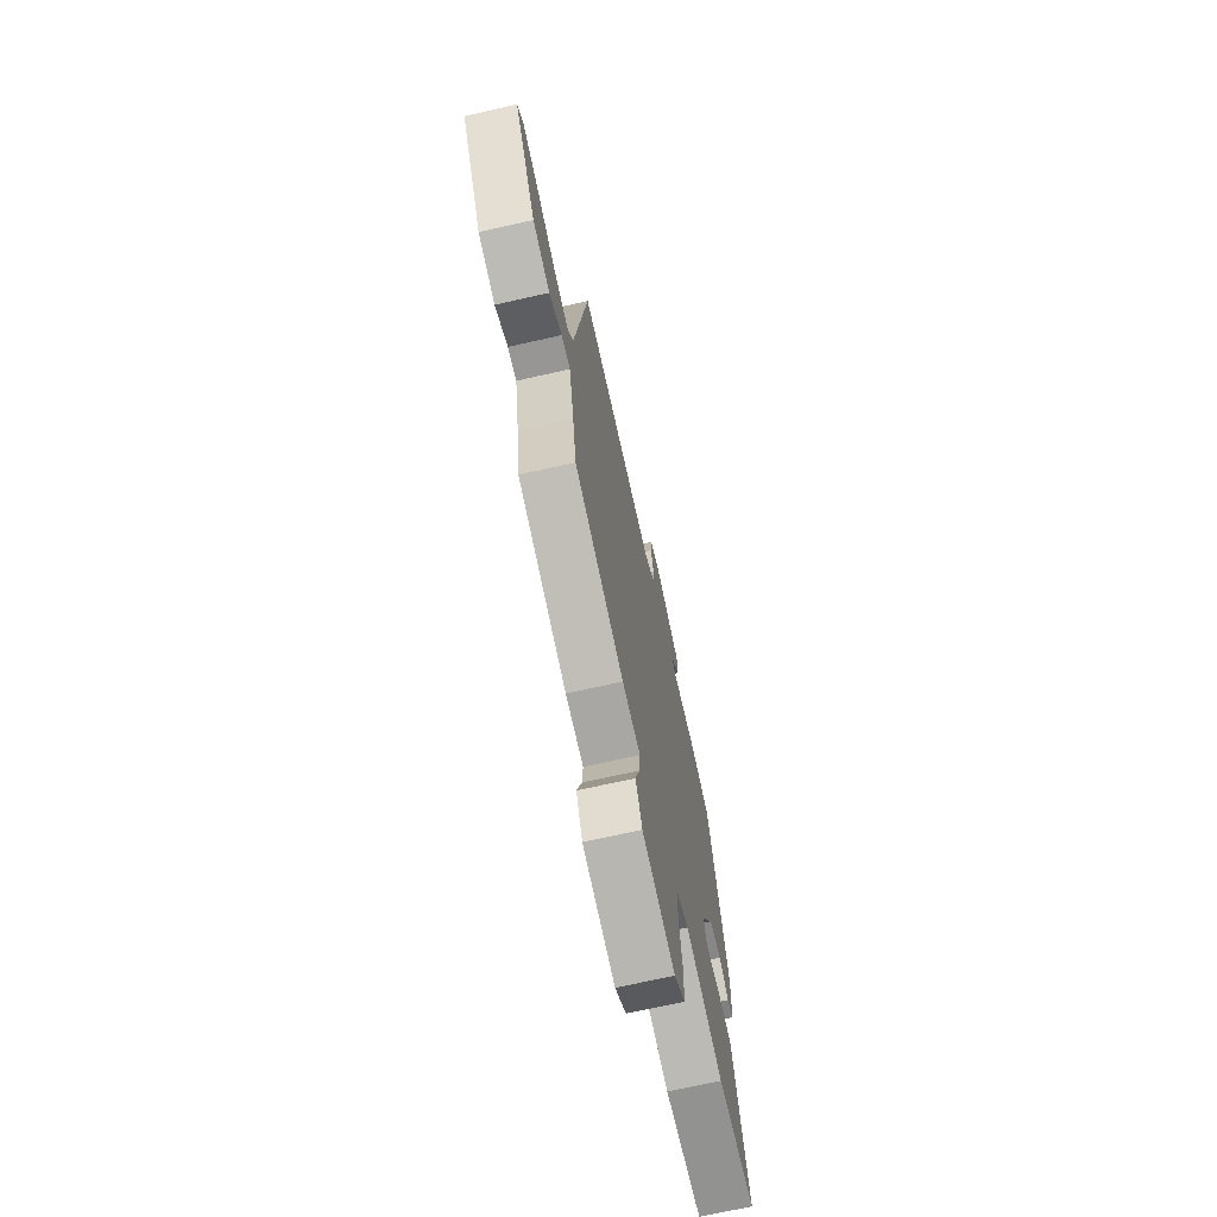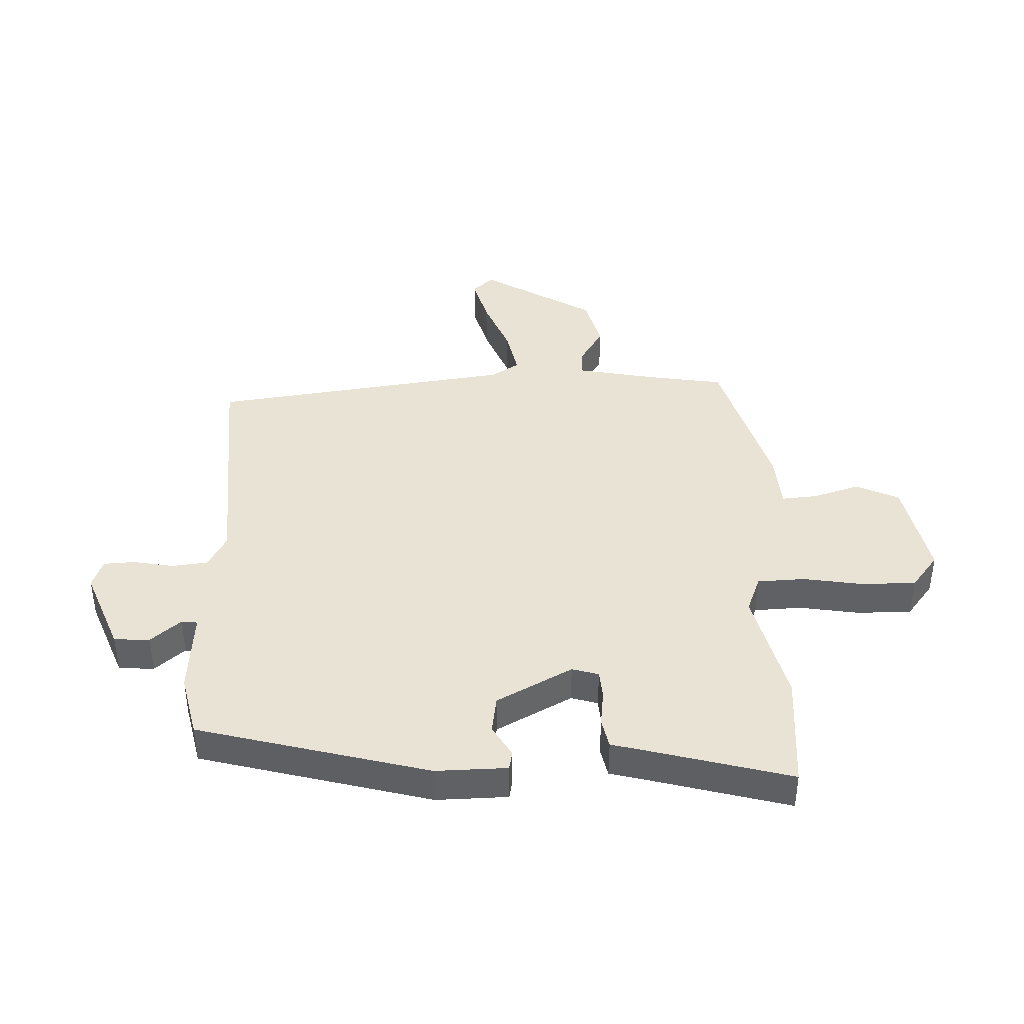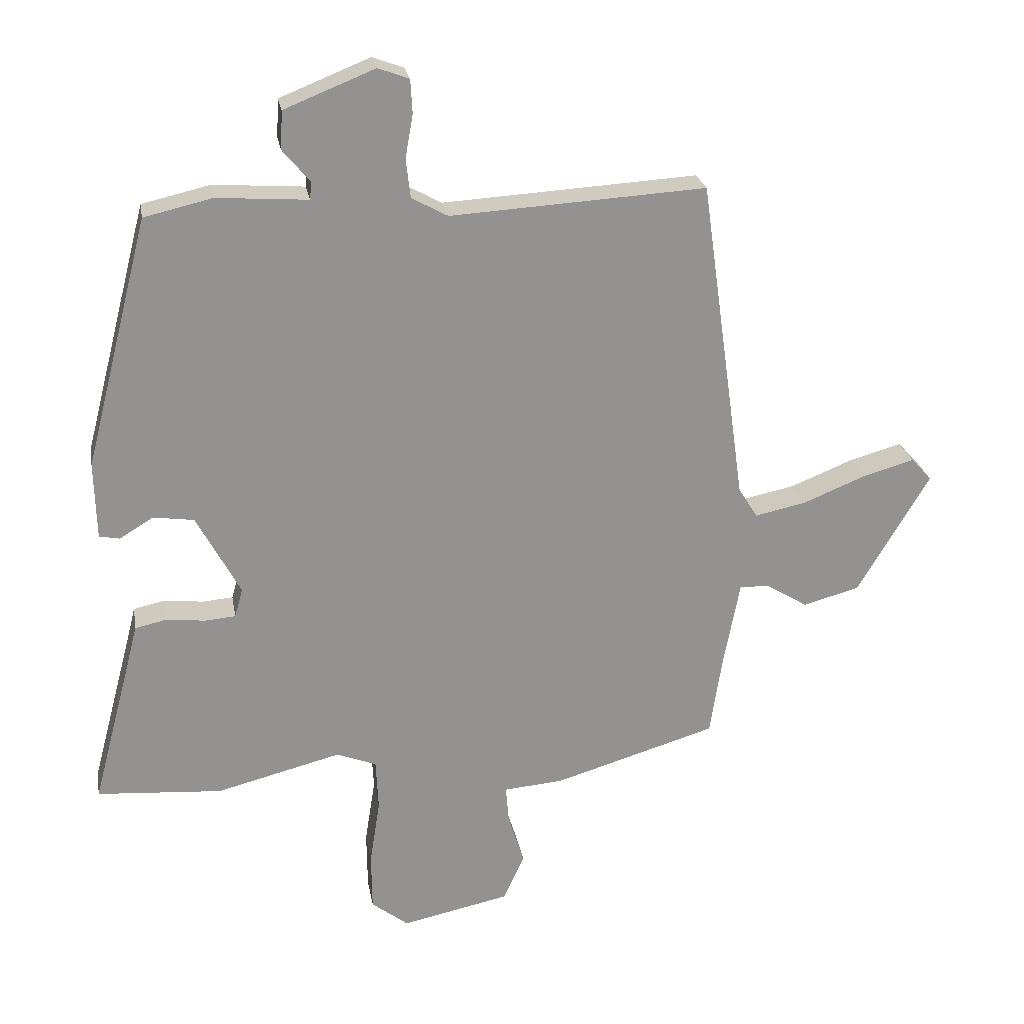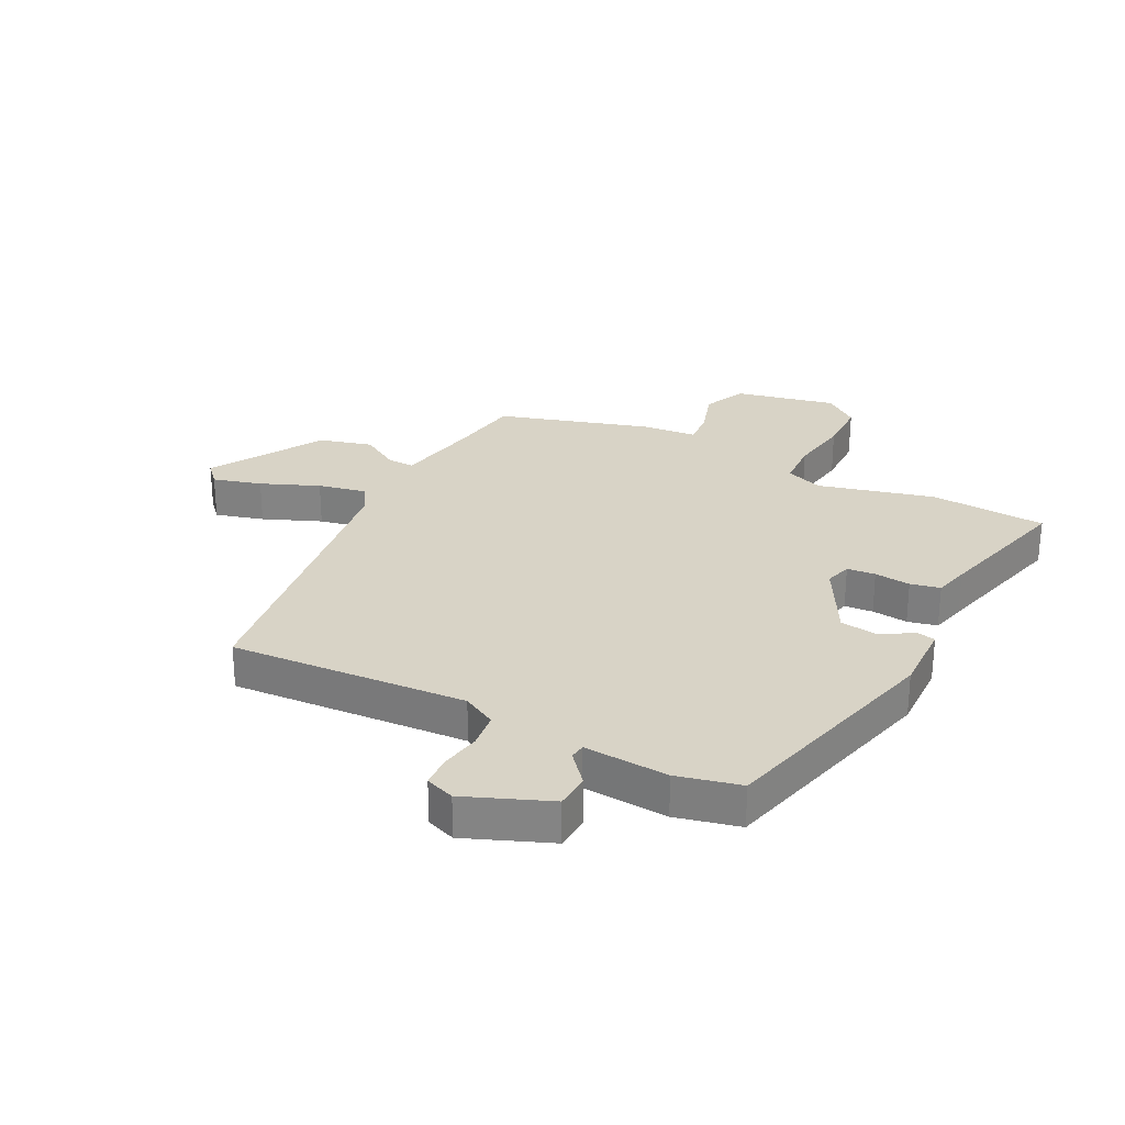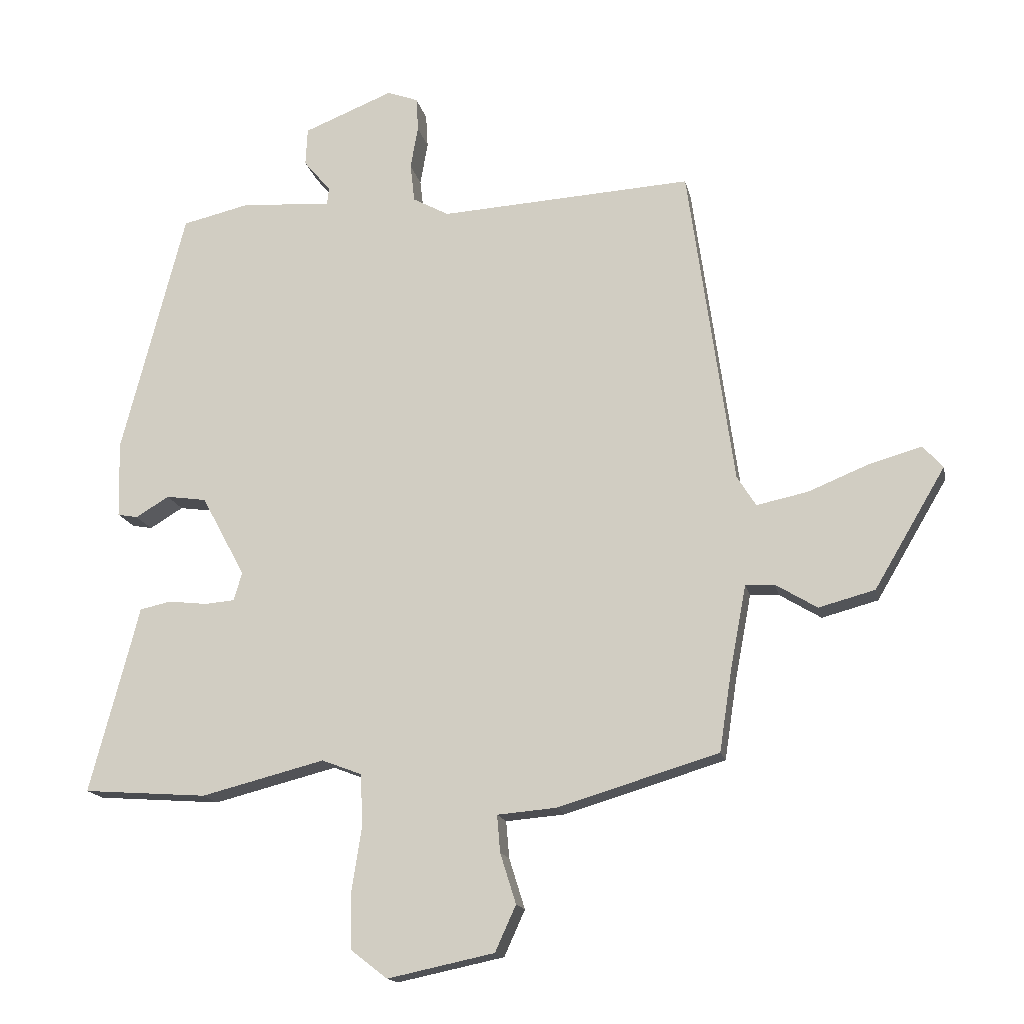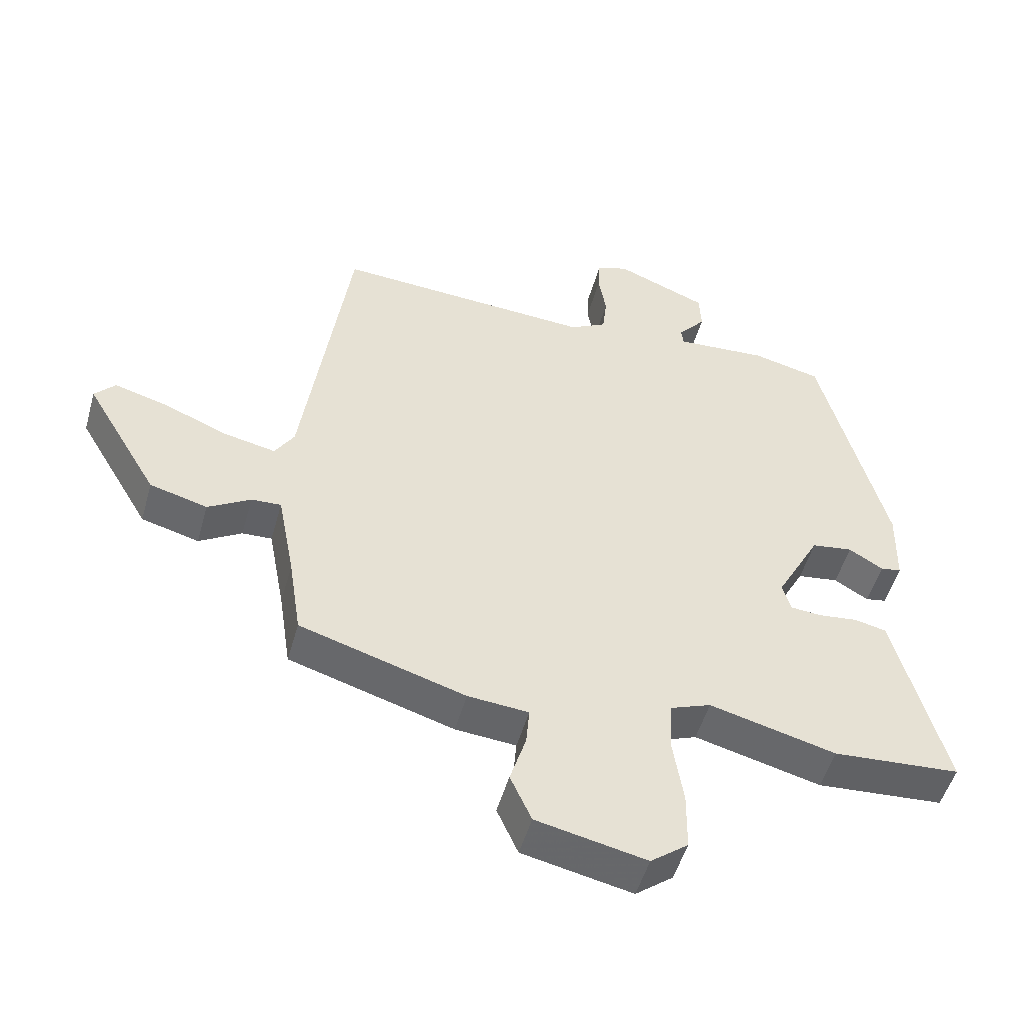
<metadata>
{"format":"obj","ext":"obj","renderer":"f3d","projection":"perspective","resolution":1024,"background":"white","views":[{"elev":-70.2,"azim":-77.3,"up":"+Z"},{"elev":41.3,"azim":88.4,"up":"+Y"},{"elev":24.0,"azim":170.3,"up":"+Z"},{"elev":27.9,"azim":27.0,"up":"+Y"},{"elev":-15.7,"azim":-168.4,"up":"+Z"},{"elev":-50.8,"azim":-15.6,"up":"+Z"}]}
</metadata>
<code>
v 0.407 0.07 0.476
v 0.508 0.07 0.085
v 0.505 0.07 -0.036
v 0.473 0.07 -0.042
v 0.42 0.07 -0.01
v 0.356 0.07 -0.019
v 0.287 0.07 -0.147
v 0.3 0.07 -0.192
v 0.348 0.07 -0.196
v 0.409 0.07 -0.189
v 0.459 0.07 -0.2
v 0.474 0.07 -0.259
v 0.537 0.07 -0.497
v 0.34 0.07 -0.511
v 0.144 0.07 -0.461
v 0.081 0.07 -0.485
v 0.077 0.07 -0.565
v 0.093 0.07 -0.668
v 0.092 0.07 -0.759
v 0.034 0.07 -0.804
v -0.136 0.07 -0.768
v -0.169 0.07 -0.695
v -0.144 0.07 -0.615
v -0.139 0.07 -0.556
v -0.233 0.07 -0.548
v -0.489 0.07 -0.471
v -0.508 0.07 -0.346
v -0.534 0.07 -0.208
v -0.58 0.07 -0.21
v -0.646 0.07 -0.25
v -0.735 0.07 -0.226
v -0.848 0.07 -0.035
v -0.816 0.07 0
v -0.734 0.07 -0.023
v -0.636 0.07 -0.063
v -0.555 0.07 -0.08
v -0.525 0.07 -0.032
v -0.453 0.07 0.479
v -0.052 0.07 0.455
v 0.005 0.07 0.486
v 0.012 0.07 0.547
v 0 0.07 0.615
v 0.003 0.07 0.668
v 0.052 0.07 0.686
v 0.194 0.07 0.629
v 0.197 0.07 0.569
v 0.154 0.07 0.518
v 0.157 0.07 0.491
v 0.3 0.07 0.501
v 0.407 0 0.476
v 0.508 0 0.085
v 0.505 0 -0.036
v 0.473 0 -0.042
v 0.42 0 -0.01
v 0.356 0 -0.019
v 0.287 0 -0.147
v 0.3 0 -0.192
v 0.348 0 -0.196
v 0.409 0 -0.189
v 0.459 0 -0.2
v 0.474 0 -0.259
v 0.537 0 -0.497
v 0.34 0 -0.511
v 0.144 0 -0.461
v 0.081 0 -0.485
v 0.077 0 -0.565
v 0.093 0 -0.668
v 0.092 0 -0.759
v 0.034 0 -0.804
v -0.136 0 -0.768
v -0.169 0 -0.695
v -0.144 0 -0.615
v -0.139 0 -0.556
v -0.233 0 -0.548
v -0.489 0 -0.471
v -0.508 0 -0.346
v -0.534 0 -0.208
v -0.58 0 -0.21
v -0.646 0 -0.25
v -0.735 0 -0.226
v -0.848 0 -0.035
v -0.816 0 0
v -0.734 0 -0.023
v -0.636 0 -0.063
v -0.555 0 -0.08
v -0.525 0 -0.032
v -0.453 0 0.479
v -0.052 0 0.455
v 0.005 0 0.486
v 0.012 0 0.547
v 0 0 0.615
v 0.003 0 0.668
v 0.052 0 0.686
v 0.194 0 0.629
v 0.197 0 0.569
v 0.154 0 0.518
v 0.157 0 0.491
v 0.3 0 0.501
f 48 49 1 2
f 44 45 46 47
f 44 47 48
f 41 42 43 44
f 40 41 44 48
f 39 40 48 2
f 37 38 39 2
f 32 33 34 35
f 32 35 36
f 29 30 31 32
f 28 29 32 36
f 27 28 36 37
f 24 25 26 27
f 20 21 22 23
f 20 23 24
f 17 18 19 20
f 16 17 20 24
f 15 16 24 27
f 12 13 14 15
f 9 10 11 12
f 8 9 12 15
f 7 8 15 27
f 2 3 4 5
f 2 5 6
f 37 2 6
f 6 7 27 37
f 51 50 98 97
f 96 95 94 93
f 97 96 93
f 93 92 91 90
f 97 93 90 89
f 51 97 89 88
f 51 88 87 86
f 84 83 82 81
f 85 84 81
f 81 80 79 78
f 85 81 78 77
f 86 85 77 76
f 76 75 74 73
f 72 71 70 69
f 73 72 69
f 69 68 67 66
f 73 69 66 65
f 76 73 65 64
f 64 63 62 61
f 61 60 59 58
f 64 61 58 57
f 76 64 57 56
f 54 53 52 51
f 55 54 51
f 55 51 86
f 86 76 56 55
f 1 50 51 2
f 2 51 52 3
f 3 52 53 4
f 4 53 54 5
f 5 54 55 6
f 6 55 56 7
f 7 56 57 8
f 8 57 58 9
f 9 58 59 10
f 10 59 60 11
f 11 60 61 12
f 12 61 62 13
f 13 62 63 14
f 14 63 64 15
f 15 64 65 16
f 16 65 66 17
f 17 66 67 18
f 18 67 68 19
f 19 68 69 20
f 20 69 70 21
f 21 70 71 22
f 22 71 72 23
f 23 72 73 24
f 24 73 74 25
f 25 74 75 26
f 26 75 76 27
f 27 76 77 28
f 28 77 78 29
f 29 78 79 30
f 30 79 80 31
f 31 80 81 32
f 32 81 82 33
f 33 82 83 34
f 34 83 84 35
f 35 84 85 36
f 36 85 86 37
f 37 86 87 38
f 38 87 88 39
f 39 88 89 40
f 40 89 90 41
f 41 90 91 42
f 42 91 92 43
f 43 92 93 44
f 44 93 94 45
f 45 94 95 46
f 46 95 96 47
f 47 96 97 48
f 48 97 98 49
f 49 98 50 1

</code>
